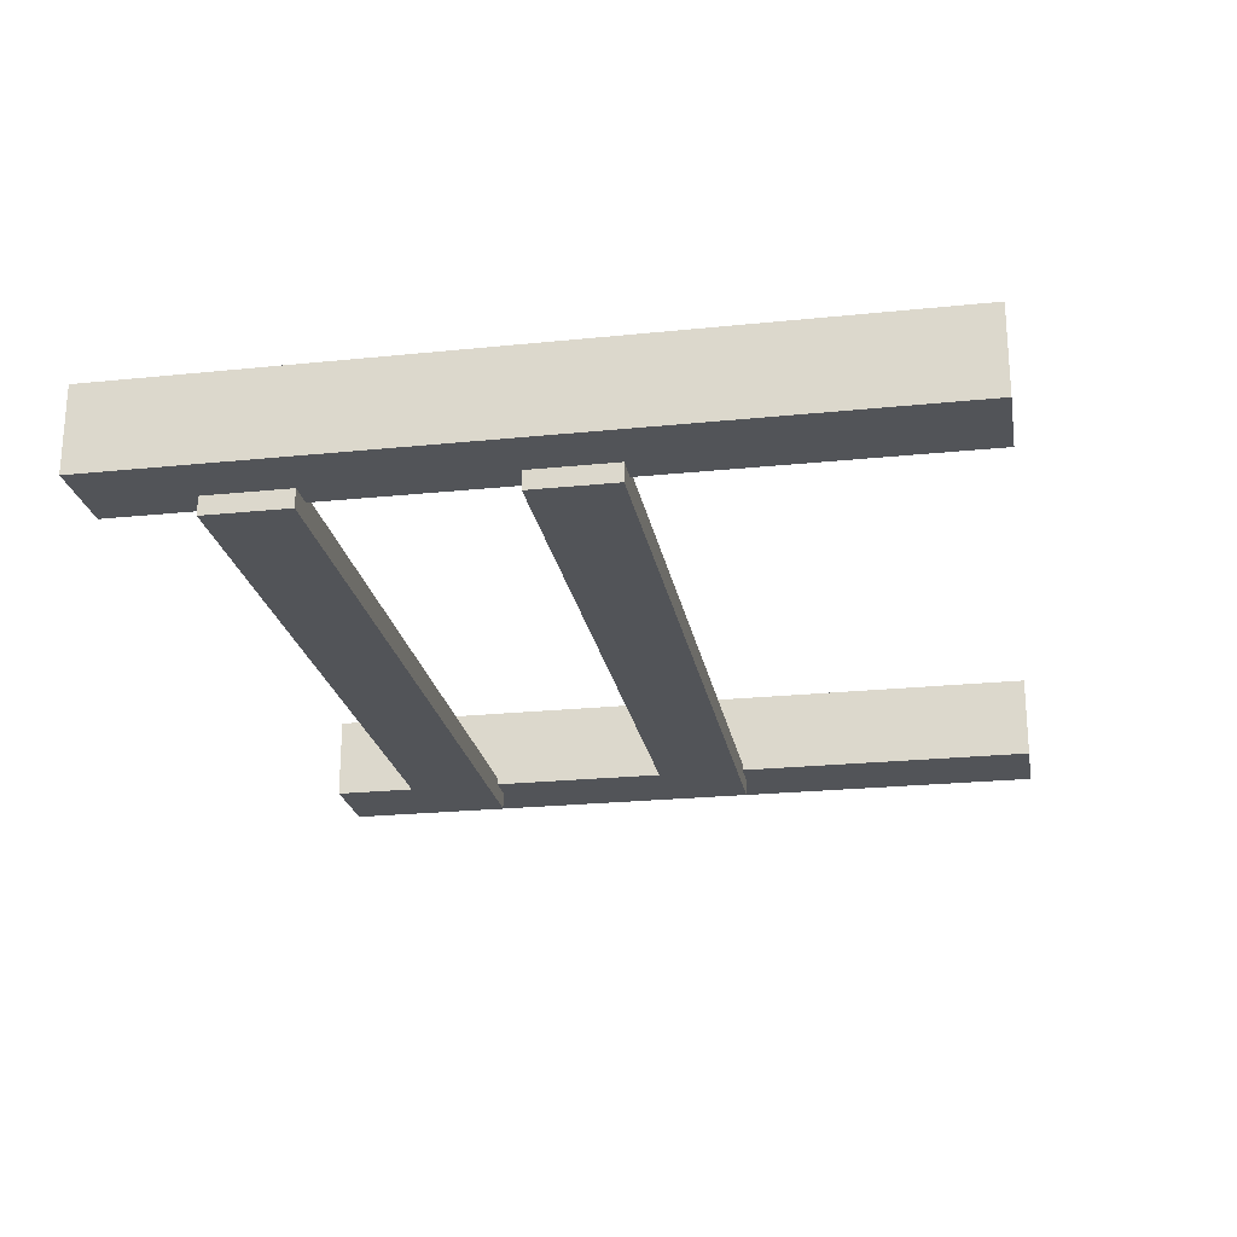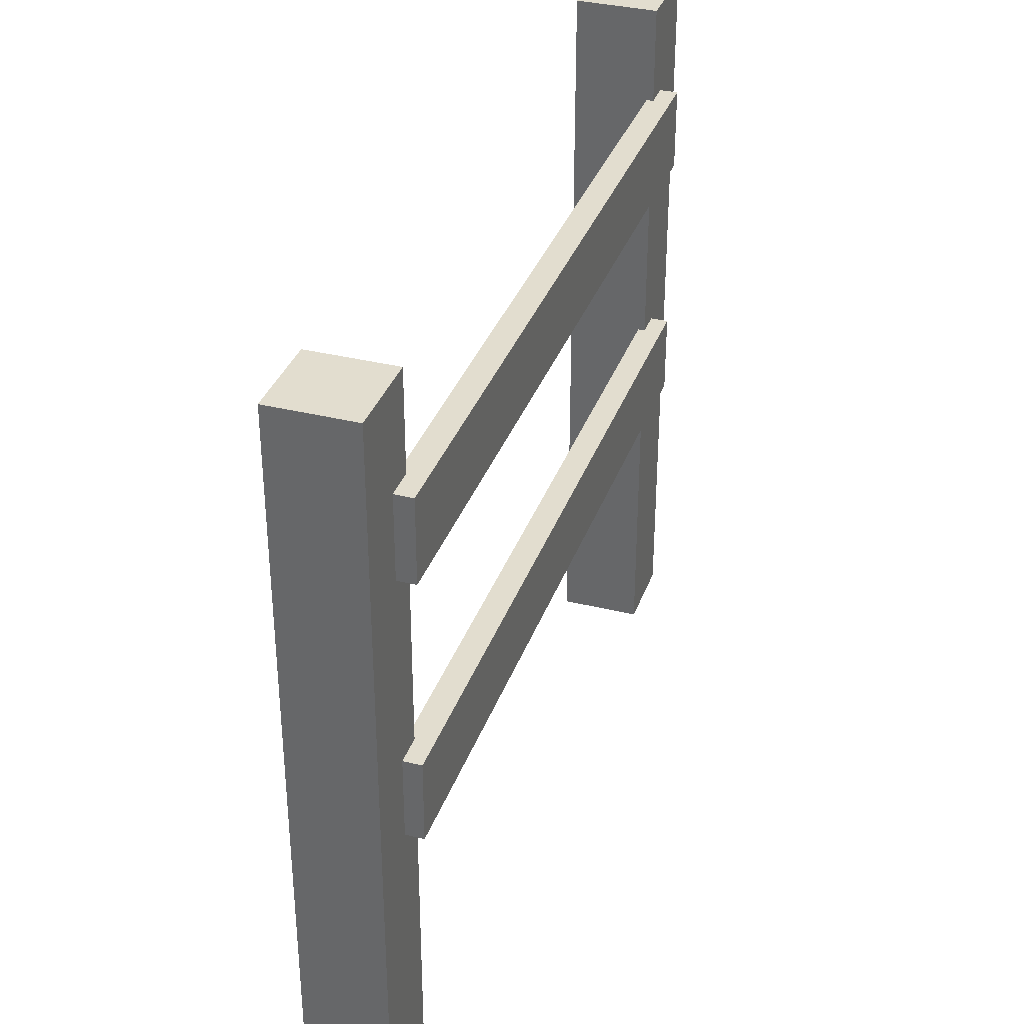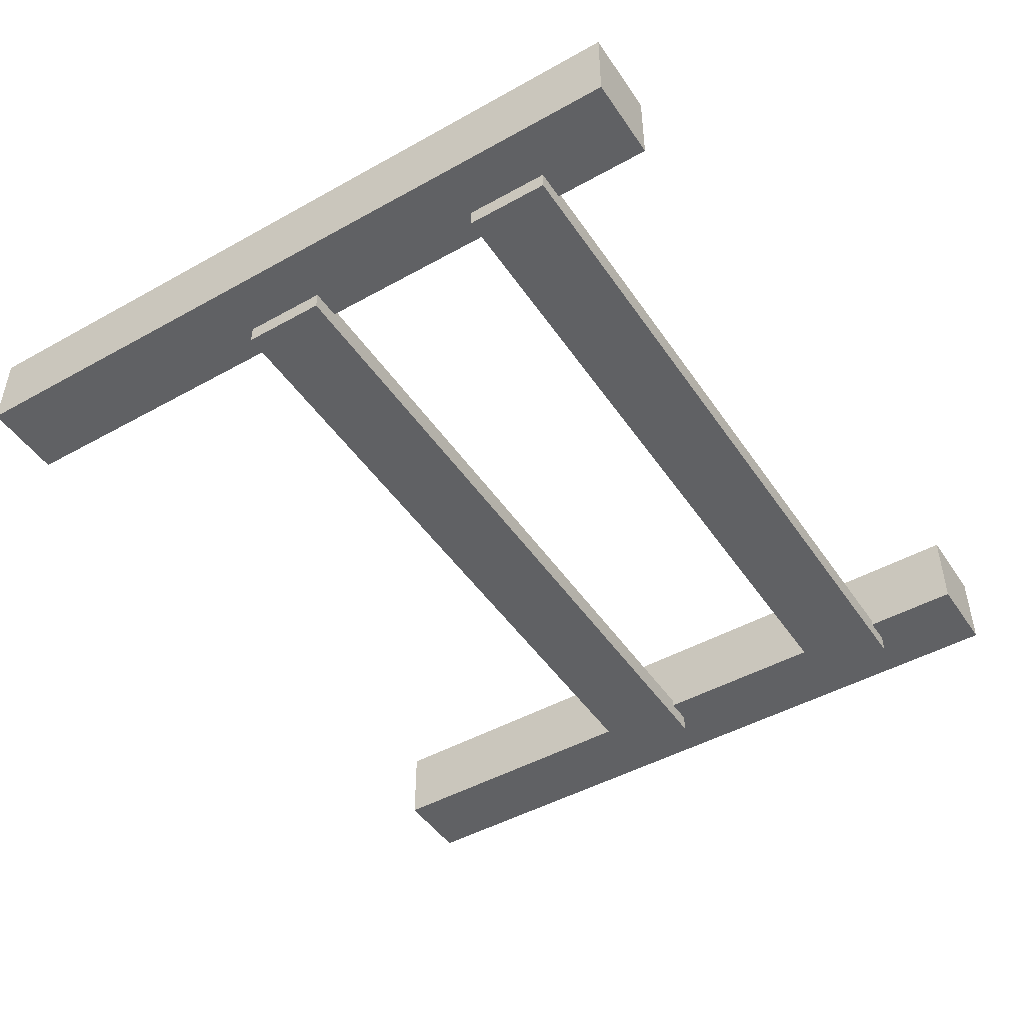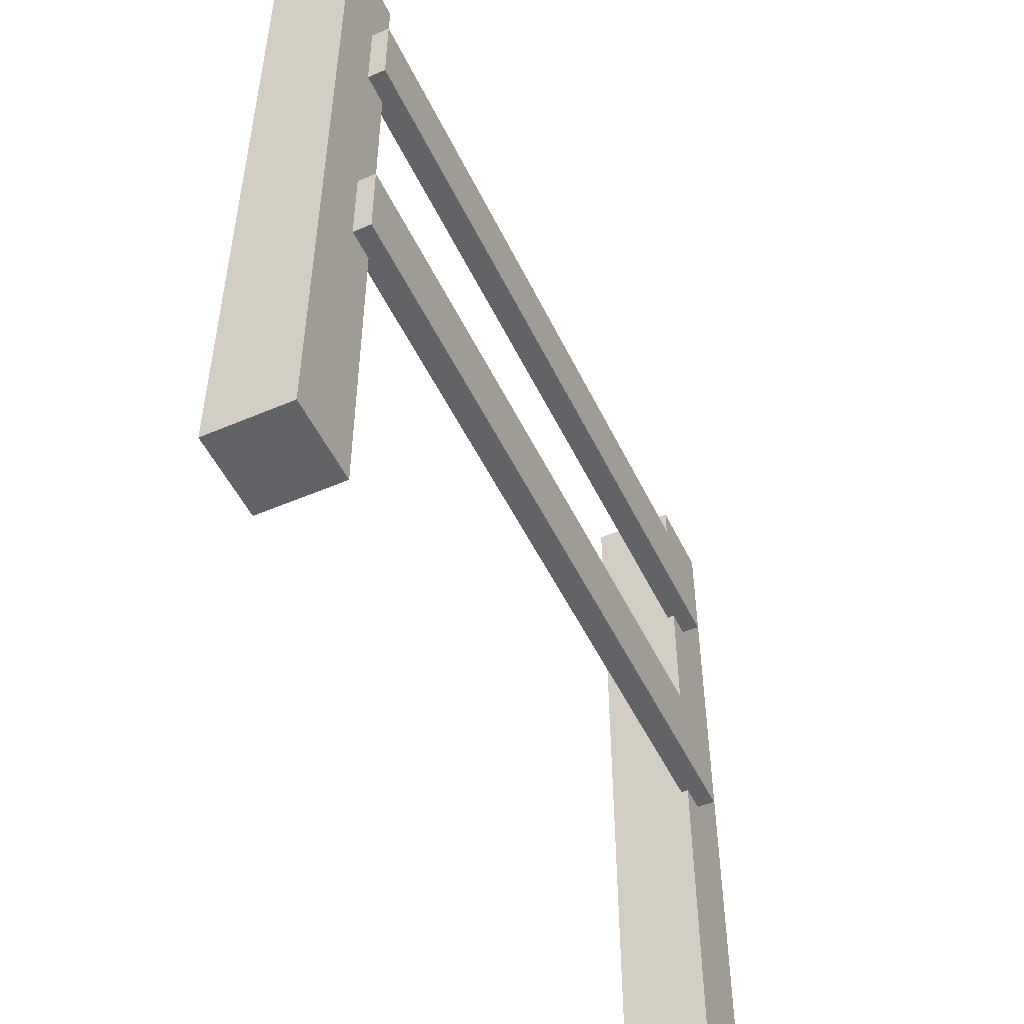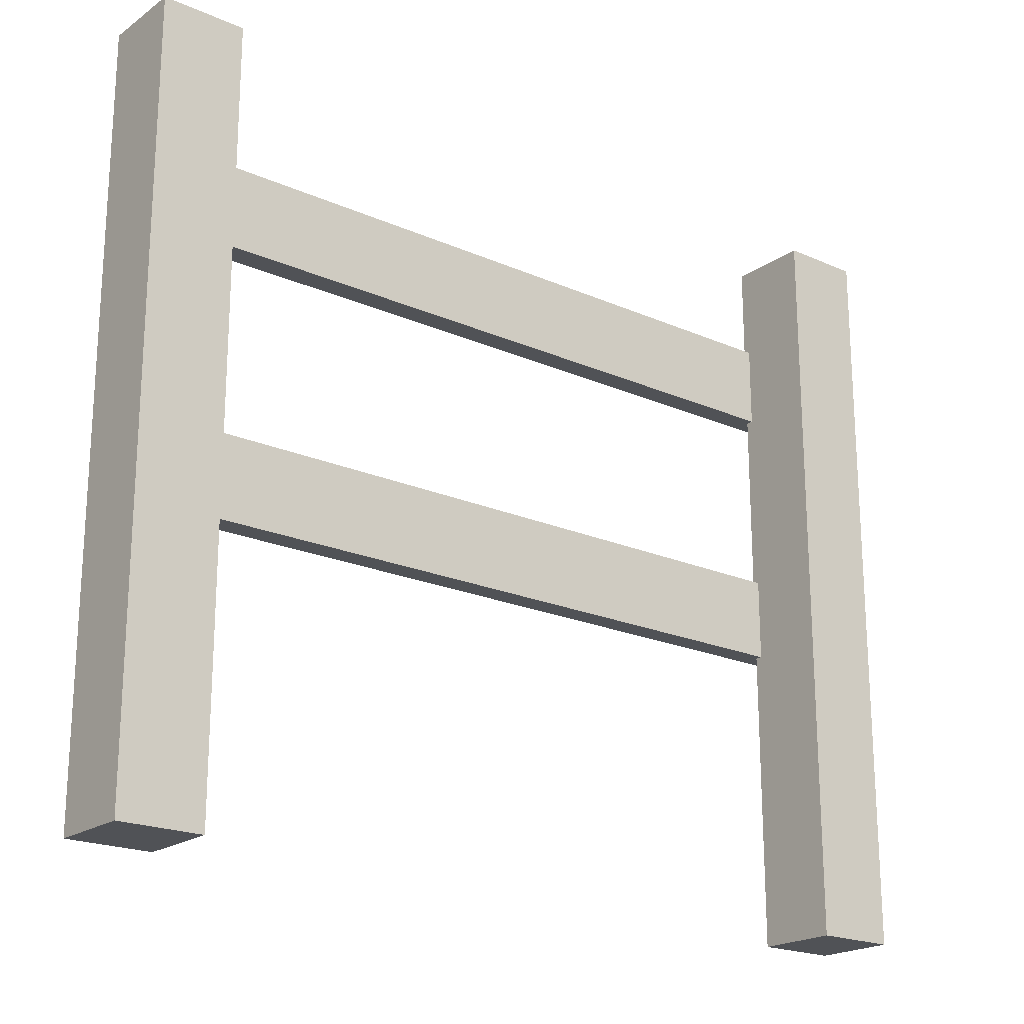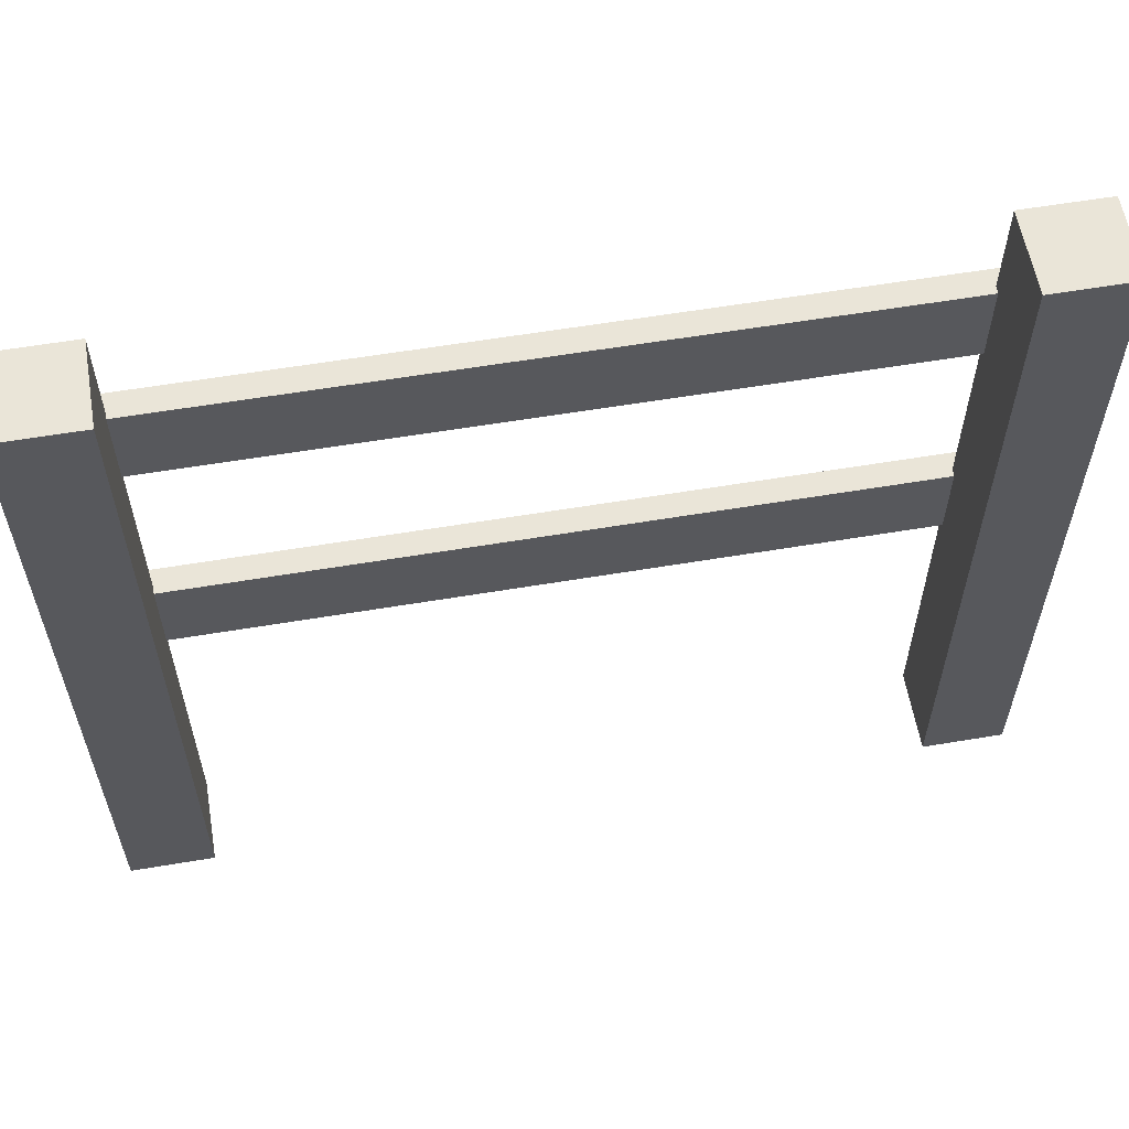
<metadata>
{"format":"obj","ext":"obj","renderer":"f3d","projection":"perspective","resolution":1024,"background":"white","views":[{"elev":-23.1,"azim":-80.0,"up":"+Z"},{"elev":34.9,"azim":108.4,"up":"+Y"},{"elev":-47.0,"azim":122.3,"up":"+Z"},{"elev":-50.9,"azim":115.1,"up":"+Y"},{"elev":-20.6,"azim":-38.7,"up":"+Y"},{"elev":59.1,"azim":-9.8,"up":"+Y"}]}
</metadata>
<code>
v  -5.842 0 0.7
v  -5.842 0 -0.7
v  -4.442 0 -0.7
v  -4.442 0 0.7
v  -5.842 12.77 0.7
v  -4.442 12.77 0.7
v  -4.442 12.77 -0.7
v  -5.842 12.77 -0.7
v  7.671 0 0.7
v  7.671 0 -0.7
v  9.071 0 -0.7
v  9.071 0 0.7
v  7.671 12.77 0.7
v  9.071 12.77 0.7
v  9.071 12.77 -0.7
v  7.671 12.77 -0.7
v  8.169 9.727 -0.581
v  8.169 9.727 -1.003
v  8.169 11.13 -1.003
v  8.169 11.13 -0.581
v  -4.905 9.727 -0.581
v  -4.905 11.13 -0.581
v  -4.905 11.13 -1.003
v  -4.905 9.727 -1.003
v  8.169 5.158 -0.581
v  8.169 5.158 -1.003
v  8.169 6.558 -1.003
v  8.169 6.558 -0.581
v  -4.905 5.158 -0.581
v  -4.905 6.558 -0.581
v  -4.905 6.558 -1.003
v  -4.905 5.158 -1.003
g Box002
f 1 2 3 4
f 5 6 7 8
f 1 4 6 5
f 4 3 7 6
f 3 2 8 7
f 2 1 5 8
f 9 10 11 12
f 13 14 15 16
f 9 12 14 13
f 12 11 15 14
f 11 10 16 15
f 10 9 13 16
f 17 18 19 20
f 21 22 23 24
f 17 20 22 21
f 20 19 23 22
f 19 18 24 23
f 18 17 21 24
f 25 26 27 28
f 29 30 31 32
f 25 28 30 29
f 28 27 31 30
f 27 26 32 31
f 26 25 29 32

</code>
